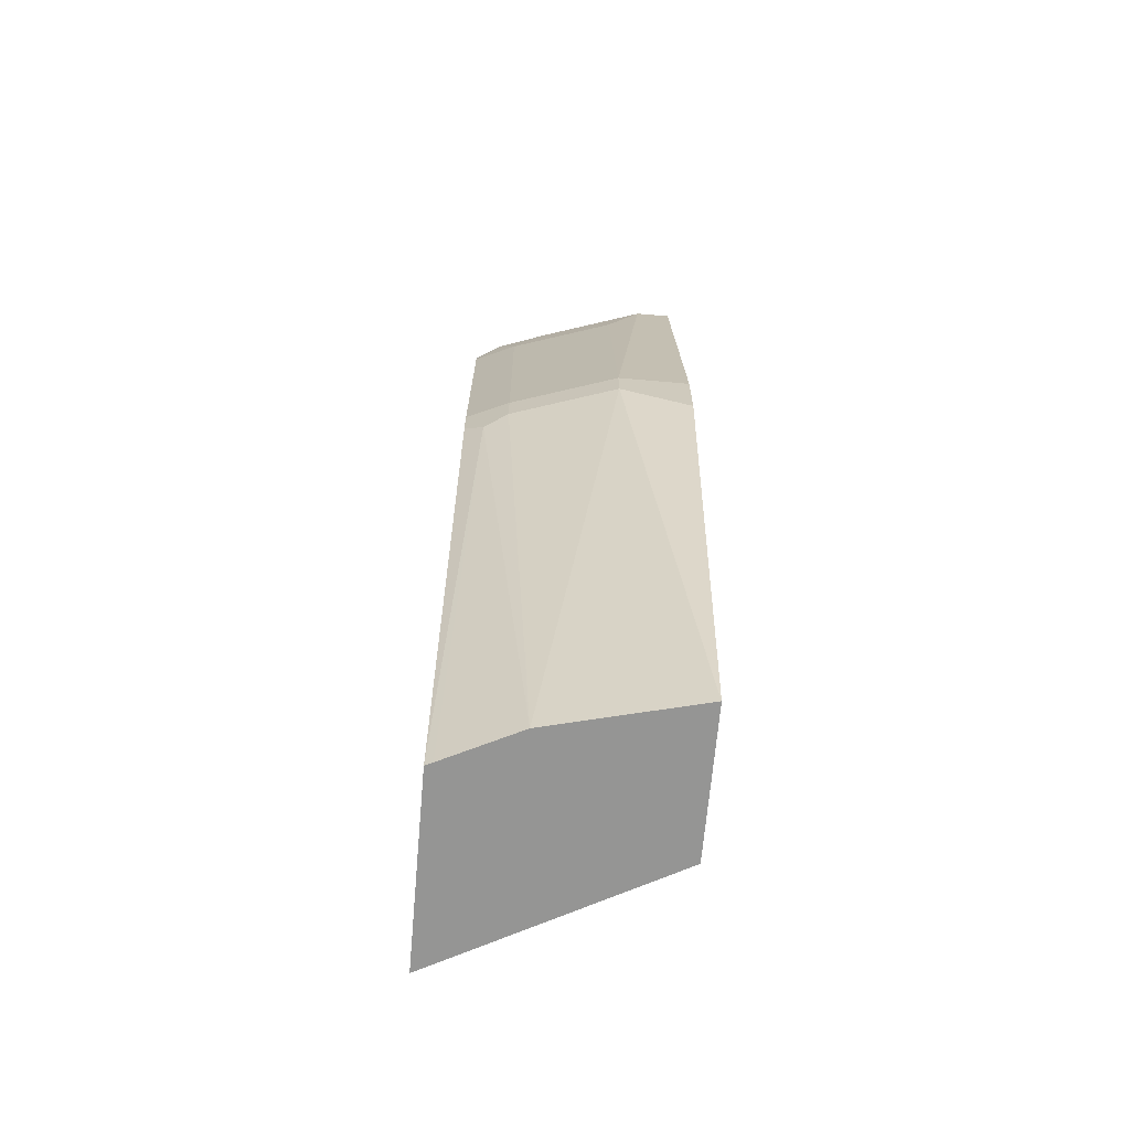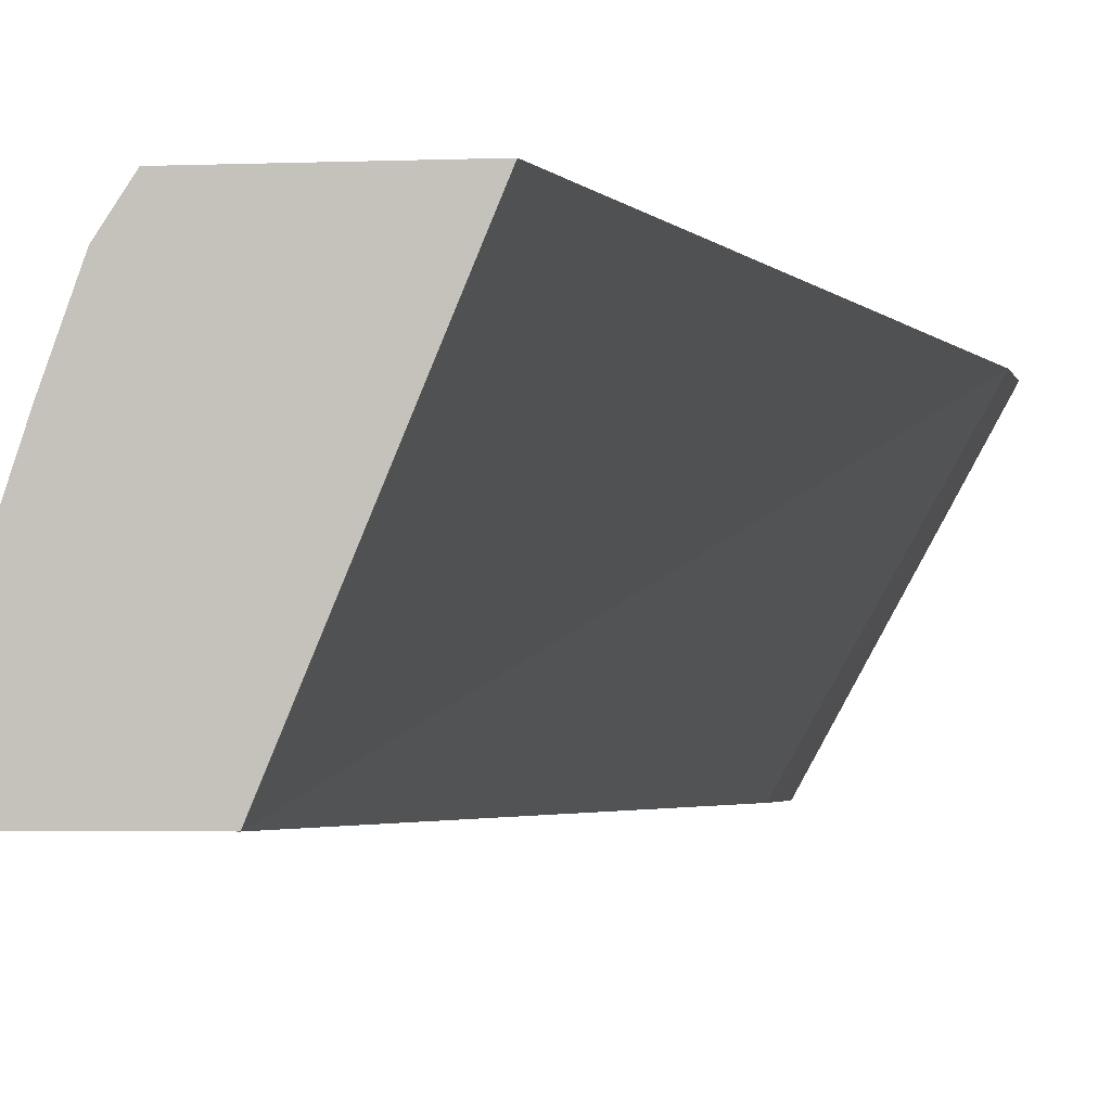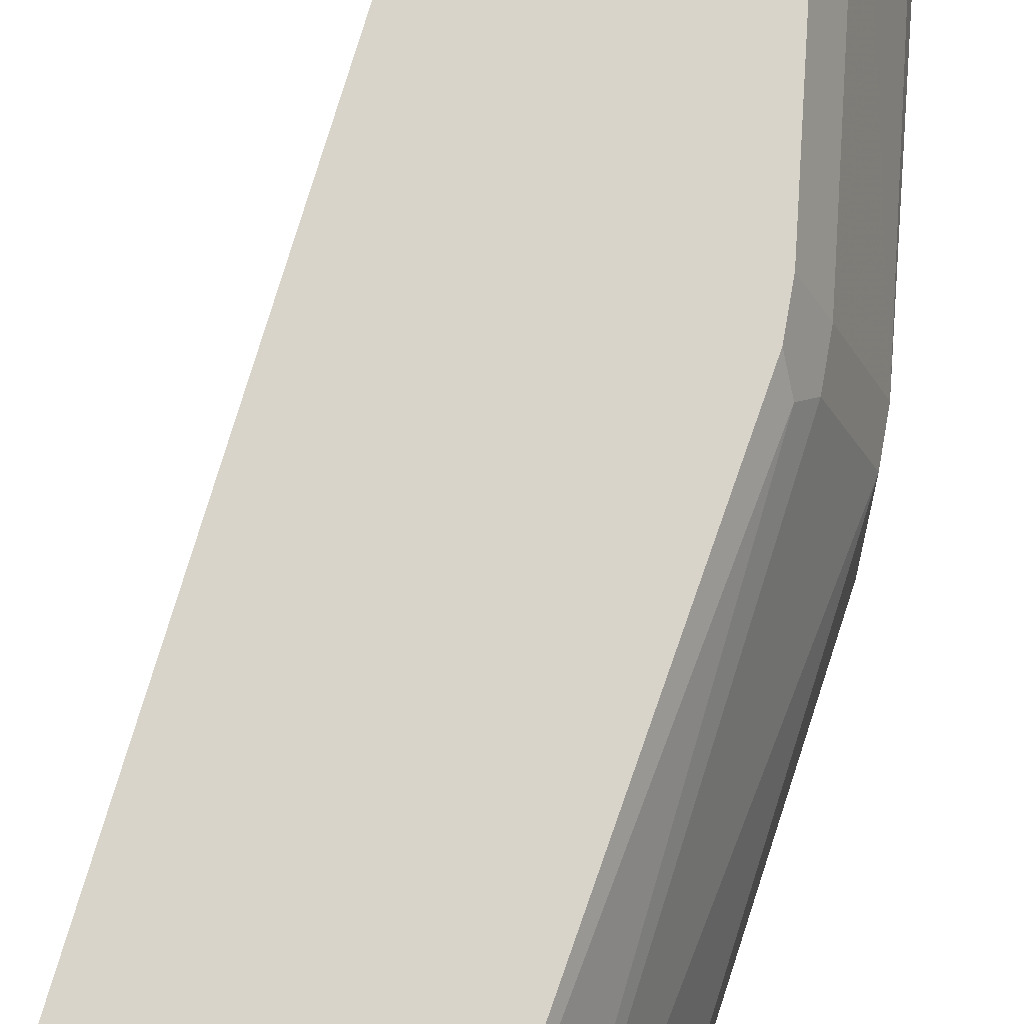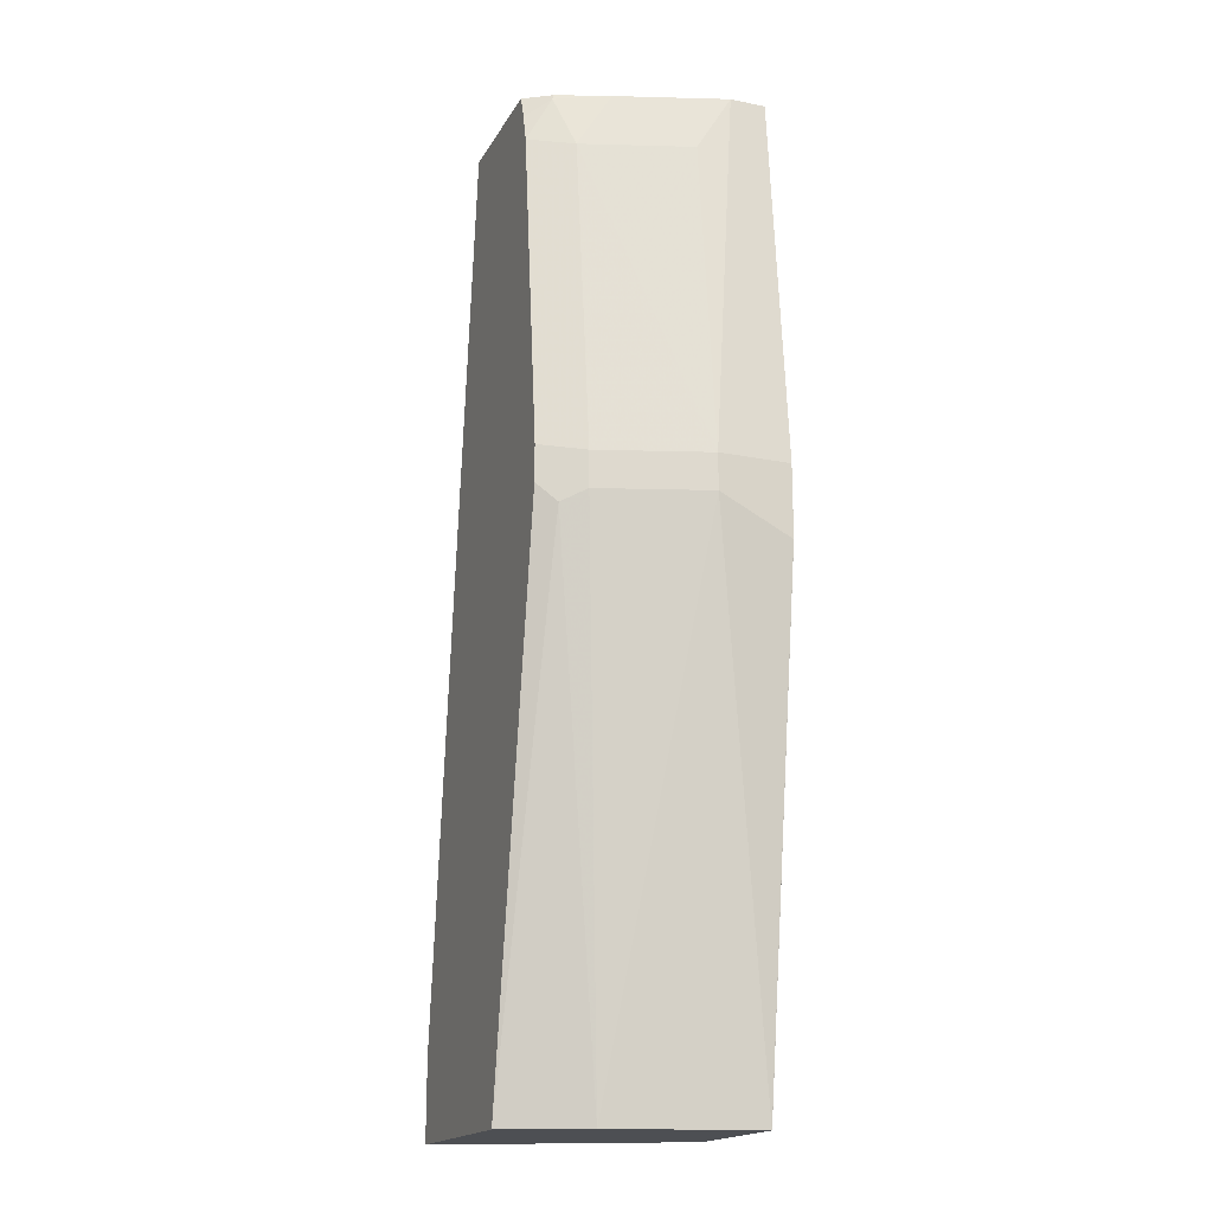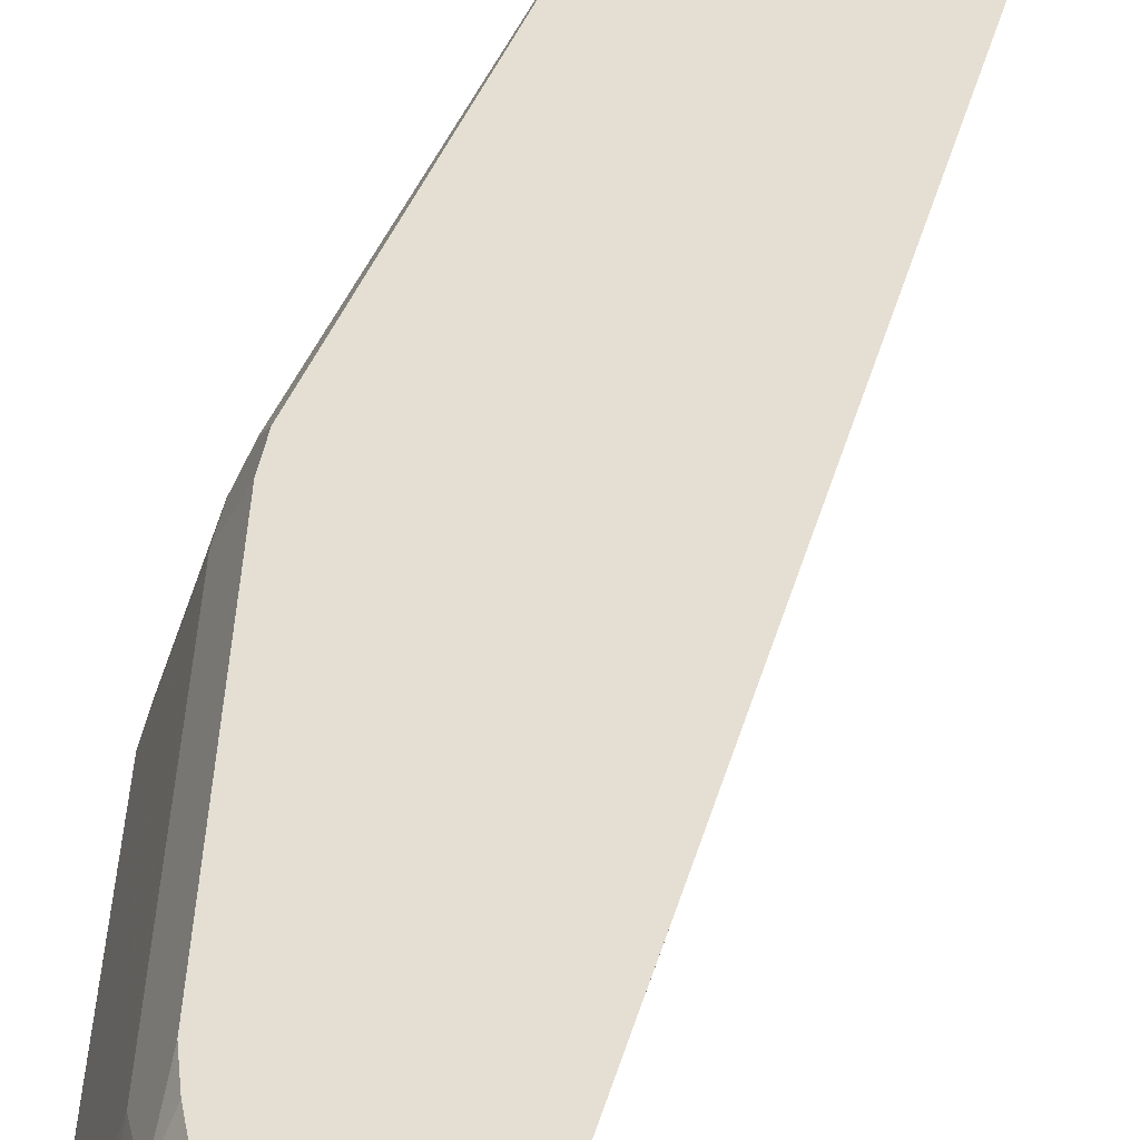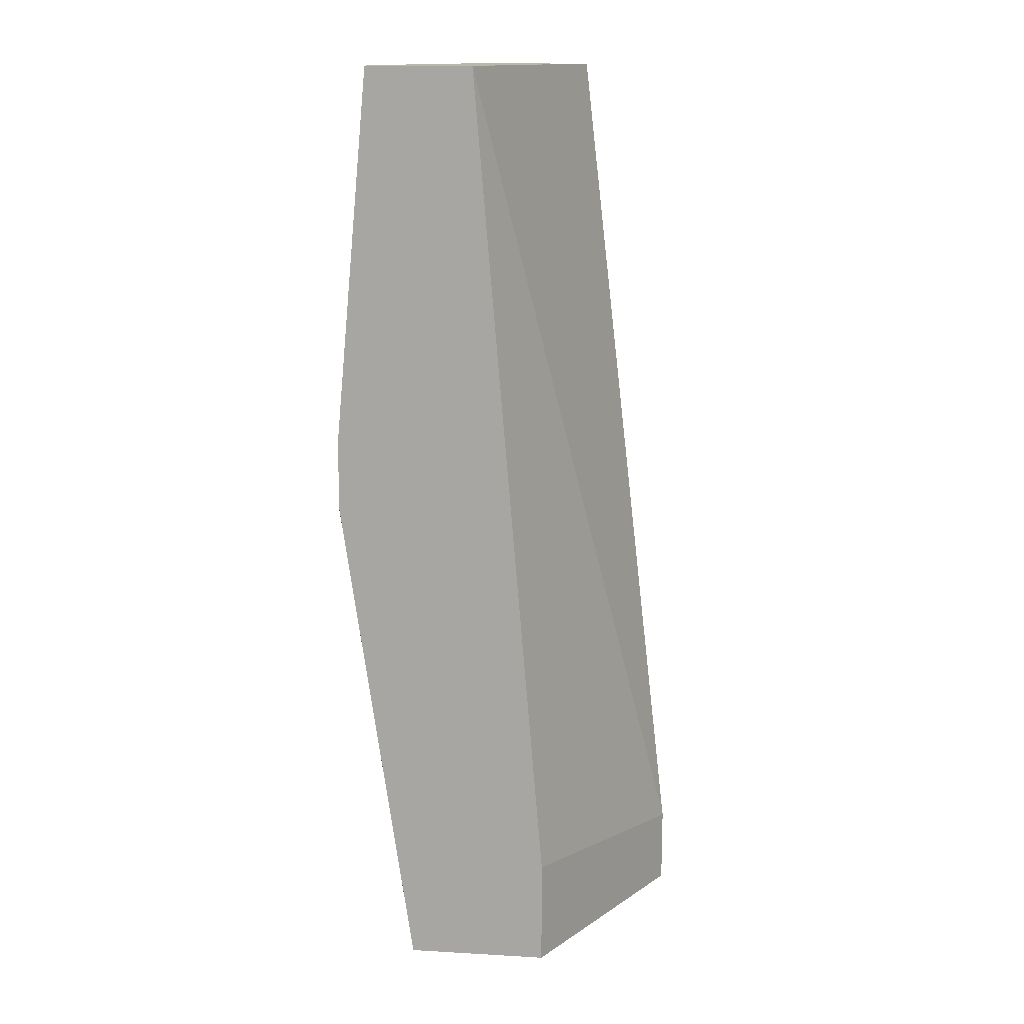
<metadata>
{"format":"obj","ext":"obj","renderer":"f3d","projection":"perspective","resolution":1024,"background":"white","views":[{"elev":-67.4,"azim":85.0,"up":"+Y"},{"elev":-2.4,"azim":-170.4,"up":"+Z"},{"elev":75.2,"azim":10.0,"up":"+Z"},{"elev":-18.0,"azim":68.6,"up":"+Y"},{"elev":37.0,"azim":-172.1,"up":"+Z"},{"elev":14.4,"azim":-172.9,"up":"+Y"}]}
</metadata>
<code>
v 0.07432 -0.4961 0.1281
v 0.1446 -0.4961 -9.853e-05
v 0.1838 -0.4961 0.1281
v 0.07432 -0.4502 0.1281
v 0.2272 -0.4961 -9.853e-05
v 0.1446 -0.4337 -9.853e-05
v 0.1859 -0.4961 0.1239
v 0.241 -0.1928 0.117
v 0.2354 -0.1817 0.1281
v 0.1322 0.05459 0.1281
v 0.1859 0.05448 -9.853e-05
v 0.2272 -0.4961 1.85e-06
v 0.2685 -0.2066 -9.853e-05
v 0.2065 -0.4961 0.08262
v 0.2478 -0.1859 0.1033
v 0.241 -0.1721 0.117
v 0.2354 -0.1611 0.1281
v 0.2062 0.05459 0.1281
v 0.1859 0.05459 1.85e-06
v 0.1867 0.05459 -9.853e-05
v 0.2685 -0.2066 1.85e-06
v 0.2685 -0.1859 0.04132
v 0.2685 -0.1859 -9.853e-05
v 0.2478 -0.1652 0.1033
v 0.2148 0.02478 0.1281
v 0.2163 0.05459 0.113
v 0.2107 0.04111 0.1281
v 0.2478 0.05459 -9.853e-05
v 0.2685 -0.1652 0.04132
v 0.2685 -0.1652 -9.853e-05
v 0.2272 0.02063 0.1033
v 0.2169 0.05162 0.1136
v 0.214 0.02807 0.1281
v 0.2272 0.05459 0.08262
v 0.2478 0.05459 0.02066
v 0.2478 0.02063 0.04132
f 13 23 21
f 15 29 24
f 15 22 29
f 14 22 15
f 16 24 17
f 12 22 14
f 10 28 20
f 11 19 20
f 10 19 11
f 10 20 19
f 10 35 28
f 10 34 35
f 17 24 31
f 12 21 22
f 17 31 25
f 29 35 36
f 21 23 30
f 34 36 35
f 31 34 32
f 31 36 34
f 29 36 31
f 28 29 30
f 28 35 29
f 18 27 26
f 27 33 32
f 26 27 32
f 25 32 33
f 25 31 32
f 24 29 31
f 21 29 22
f 21 30 29
f 26 32 34
f 10 18 26
f 10 26 34
f 8 17 9
f 1 4 6
f 1 10 4
f 1 18 10
f 1 27 18
f 1 33 27
f 1 25 33
f 1 6 2
f 1 17 25
f 1 3 9
f 1 7 3
f 1 14 7
f 1 12 14
f 1 5 12
f 1 2 5
f 1 9 17
f 2 6 11
f 8 14 15
f 2 20 28
f 2 11 20
f 8 16 17
f 8 15 24
f 7 14 8
f 5 21 12
f 5 13 21
f 4 11 6
f 8 24 16
f 3 8 9
f 3 7 8
f 2 13 5
f 2 23 13
f 2 30 23
f 2 28 30
f 4 10 11

</code>
